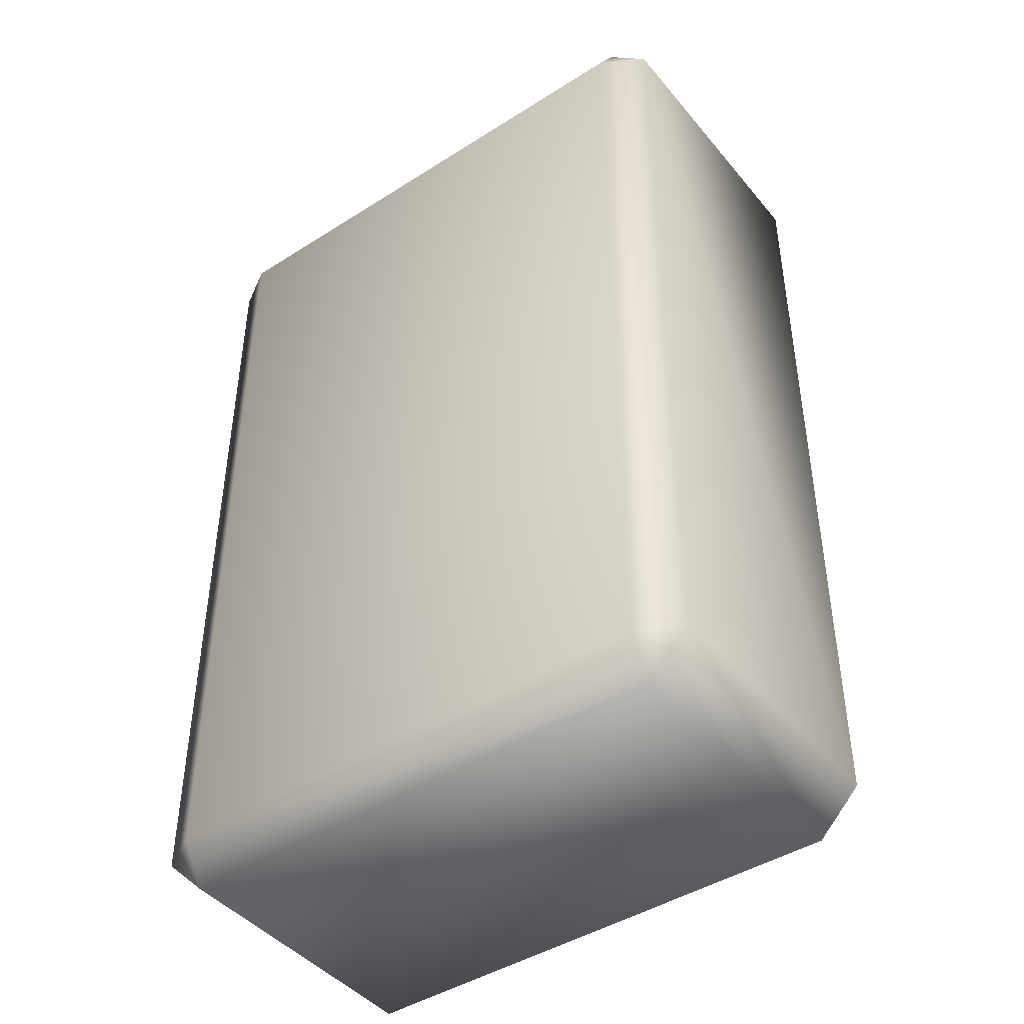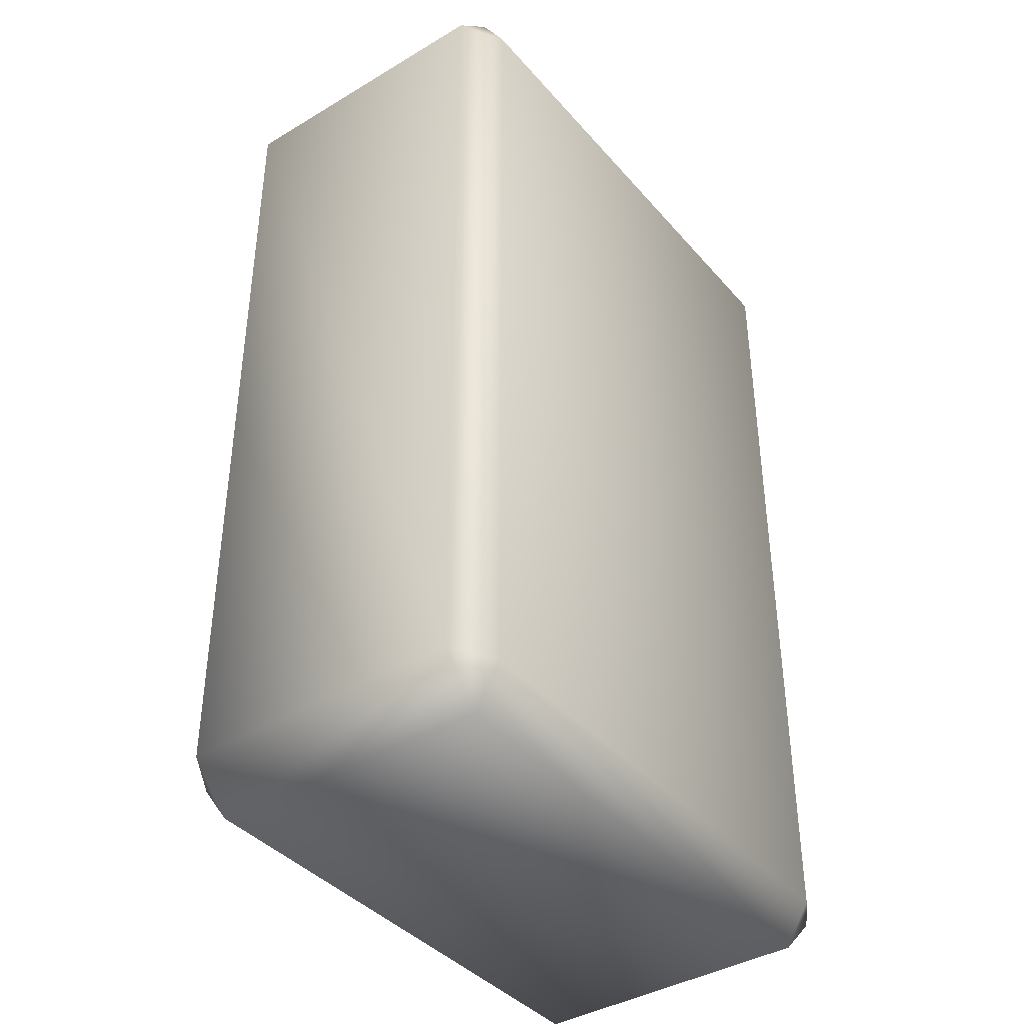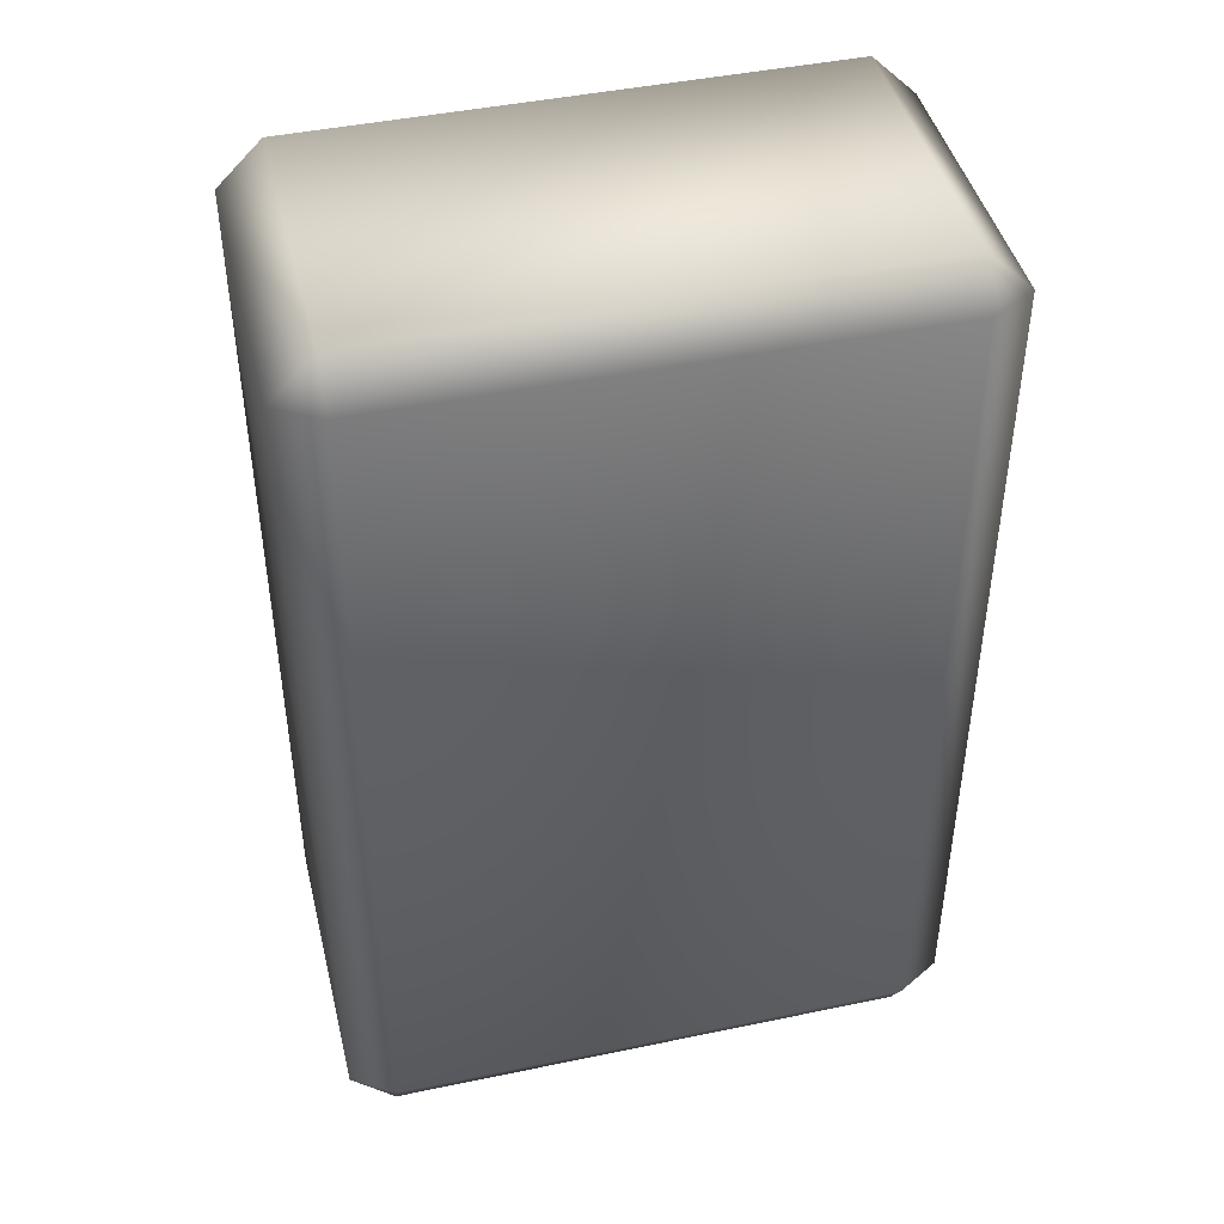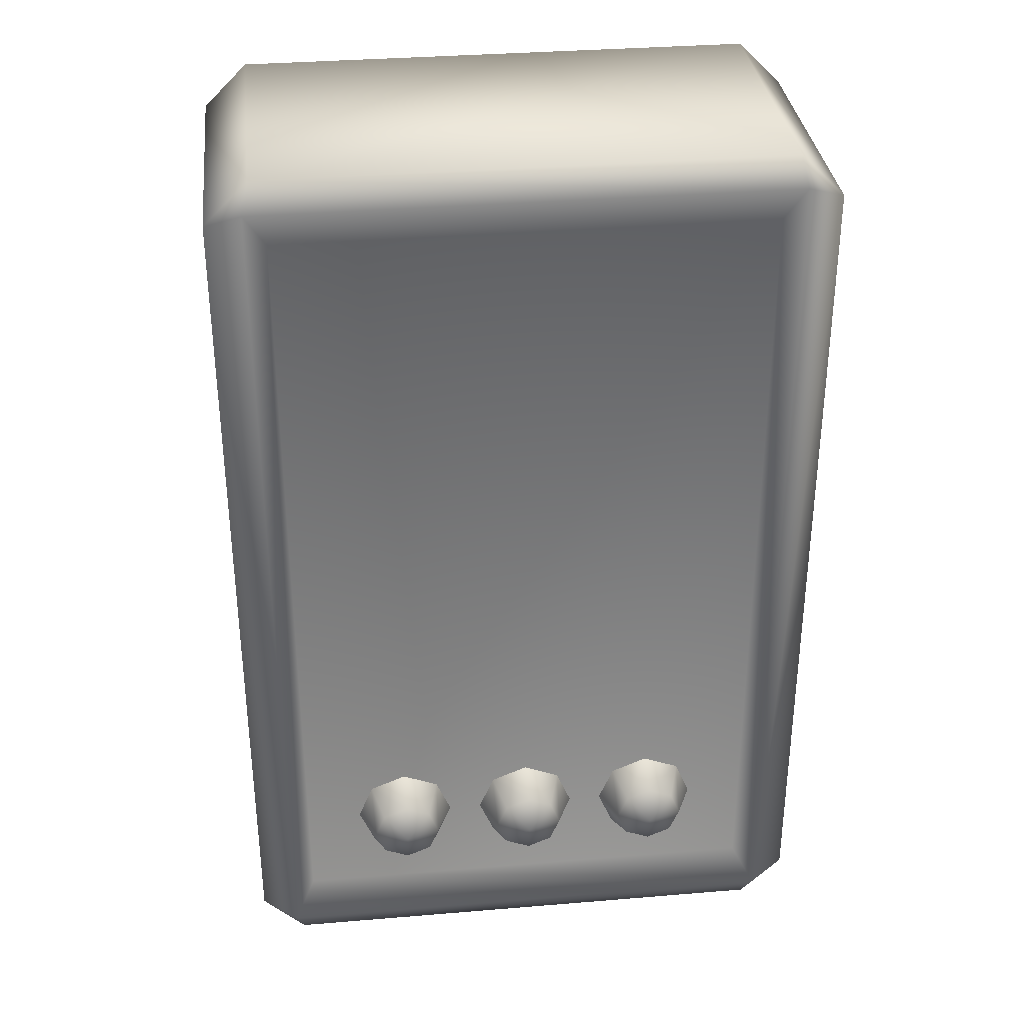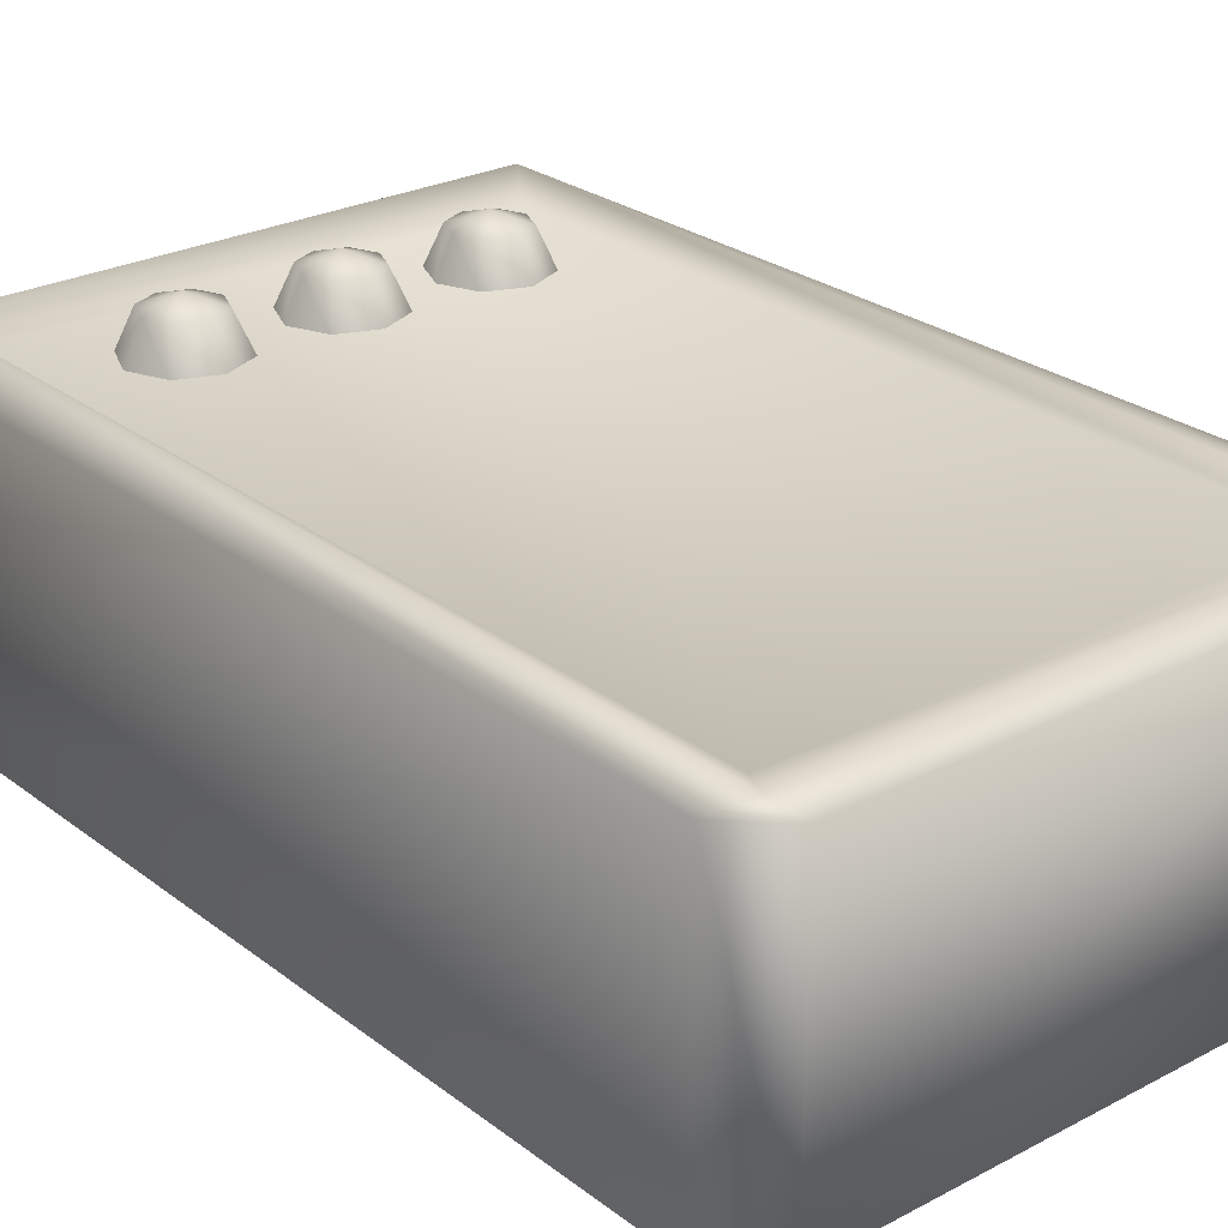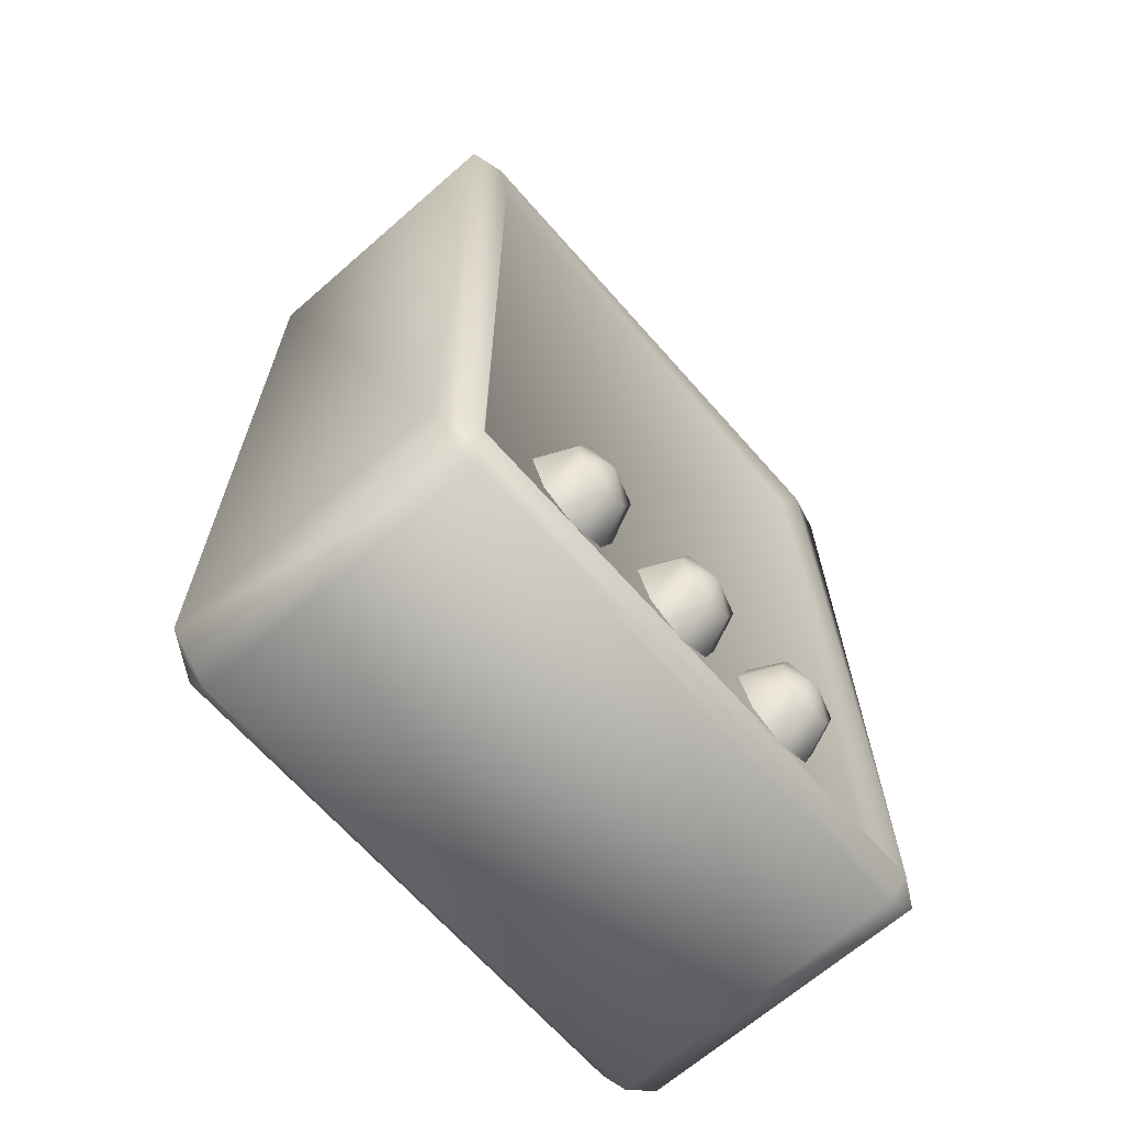
<metadata>
{"format":"obj","ext":"obj","renderer":"f3d","projection":"perspective","resolution":1024,"background":"white","views":[{"elev":-44.1,"azim":36.7,"up":"+Z"},{"elev":-39.9,"azim":-53.5,"up":"+Z"},{"elev":44.4,"azim":-13.7,"up":"+Z"},{"elev":33.7,"azim":173.5,"up":"+Z"},{"elev":25.9,"azim":-39.9,"up":"+Y"},{"elev":-66.6,"azim":131.3,"up":"+Z"}]}
</metadata>
<code>
o radio
v 0.6162 -0.7628 1.503
v -0.6162 -0.7628 1.503
v -0.6162 -0.7628 -0.5324
v 0.6162 -0.7628 -0.5324
v -0.6336 0.02746 -0.5611
v -0.6336 -0.000785 1.531
v 0.6336 -0.000785 1.531
v 0.6336 0.02746 -0.5611
v -0.6162 -0.7018 -0.6362
v -0.6162 -0.01878 -0.6362
v 0.6162 -0.01878 -0.6362
v 0.6162 -0.7018 -0.6362
v 0.72 -0.7018 -0.5324
v 0.72 -0.01878 -0.5324
v 0.72 -0.01878 1.503
v 0.72 -0.7018 1.503
v 0.6162 -0.7018 1.606
v 0.6162 -0.01878 1.606
v -0.6162 -0.01878 1.606
v -0.6162 -0.7018 1.606
v -0.72 -0.7018 1.503
v -0.72 -0.01878 1.503
v -0.72 -0.01878 -0.5324
v -0.72 -0.7018 -0.5324
v -0.583 -0.02394 -0.4775
v -0.583 -0.02394 1.448
v 0.583 -0.02394 1.448
v 0.583 -0.02394 -0.4775
v 0.08845 -0.02868 -0.3364
v 0.1248 -0.02868 -0.2486
v 0.08845 -0.02868 -0.1608
v 0.000663 -0.02868 -0.1245
v -0.08713 -0.02868 -0.1608
v -0.1235 -0.02868 -0.2486
v -0.08713 -0.02868 -0.3364
v 0.000663 -0.02868 -0.3728
v 0.0831 0.06078 -0.2486
v 0.05895 0.06078 -0.3069
v 0.05895 0.06078 -0.1903
v 0.000663 0.06078 -0.1662
v -0.05763 0.06078 -0.1903
v -0.08177 0.06078 -0.2486
v -0.05763 0.06078 -0.3069
v 0.000663 0.06078 -0.3311
v 0.000663 0.08768 -0.2486
v -0.3235 0.08768 -0.2486
v -0.3235 0.06078 -0.3311
v -0.3818 0.06078 -0.3069
v -0.406 0.06078 -0.2486
v -0.3818 0.06078 -0.1903
v -0.3235 0.06078 -0.1662
v -0.2652 0.06078 -0.1903
v -0.2652 0.06078 -0.3069
v -0.2411 0.06078 -0.2486
v -0.3235 -0.02868 -0.3728
v -0.4113 -0.02868 -0.3364
v -0.4477 -0.02868 -0.2486
v -0.4113 -0.02868 -0.1608
v -0.3235 -0.02868 -0.1245
v -0.2357 -0.02868 -0.1608
v -0.1994 -0.02868 -0.2486
v -0.2357 -0.02868 -0.3364
v 0.3249 0.08768 -0.2486
v 0.3249 0.06078 -0.3311
v 0.2666 0.06078 -0.3069
v 0.2424 0.06078 -0.2486
v 0.2666 0.06078 -0.1903
v 0.3249 0.06078 -0.1662
v 0.3832 0.06078 -0.1903
v 0.3832 0.06078 -0.3069
v 0.4073 0.06078 -0.2486
v 0.3249 -0.02868 -0.3728
v 0.2371 -0.02868 -0.3364
v 0.2007 -0.02868 -0.2486
v 0.2371 -0.02868 -0.1608
v 0.3249 -0.02868 -0.1245
v 0.4127 -0.02868 -0.1608
v 0.449 -0.02868 -0.2486
v 0.4127 -0.02868 -0.3364
f 2 4 1
f 10 12 9
f 14 16 13
f 18 20 17
f 22 24 21
f 1 20 2
f 21 3 2
f 3 12 4
f 1 13 16
f 5 22 6
f 6 18 7
f 15 8 7
f 8 10 5
f 24 10 9
f 11 13 12
f 18 16 15
f 22 20 19
f 1 16 17
f 2 20 21
f 3 24 9
f 4 12 13
f 5 10 23
f 6 22 19
f 7 18 15
f 8 14 11
f 5 26 25
f 7 26 6
f 8 27 7
f 5 28 8
f 26 28 25
f 29 37 30
f 31 37 39
f 31 40 32
f 32 41 33
f 33 42 34
f 34 43 35
f 36 43 44
f 29 44 38
f 37 38 45
f 39 37 45
f 40 39 45
f 41 40 45
f 42 41 45
f 43 42 45
f 44 43 45
f 38 44 45
f 53 47 46
f 47 48 46
f 48 49 46
f 49 50 46
f 50 51 46
f 51 52 46
f 52 54 46
f 54 53 46
f 55 53 62
f 56 47 55
f 56 49 48
f 58 49 57
f 58 51 50
f 59 52 51
f 60 54 52
f 61 53 54
f 70 64 63
f 64 65 63
f 65 66 63
f 66 67 63
f 67 68 63
f 68 69 63
f 69 71 63
f 71 70 63
f 79 64 70
f 72 65 64
f 74 65 73
f 75 66 74
f 76 67 75
f 77 68 76
f 77 71 69
f 79 71 78
f 2 3 4
f 10 11 12
f 14 15 16
f 18 19 20
f 22 23 24
f 1 17 20
f 21 24 3
f 3 9 12
f 1 4 13
f 5 23 22
f 6 19 18
f 15 14 8
f 8 11 10
f 24 23 10
f 11 14 13
f 18 17 16
f 22 21 20
f 5 6 26
f 7 27 26
f 8 28 27
f 5 25 28
f 26 27 28
f 29 38 37
f 31 30 37
f 31 39 40
f 32 40 41
f 33 41 42
f 34 42 43
f 36 35 43
f 29 36 44
f 55 47 53
f 56 48 47
f 56 57 49
f 58 50 49
f 58 59 51
f 59 60 52
f 60 61 54
f 61 62 53
f 79 72 64
f 72 73 65
f 74 66 65
f 75 67 66
f 76 68 67
f 77 69 68
f 77 78 71
f 79 70 71

</code>
